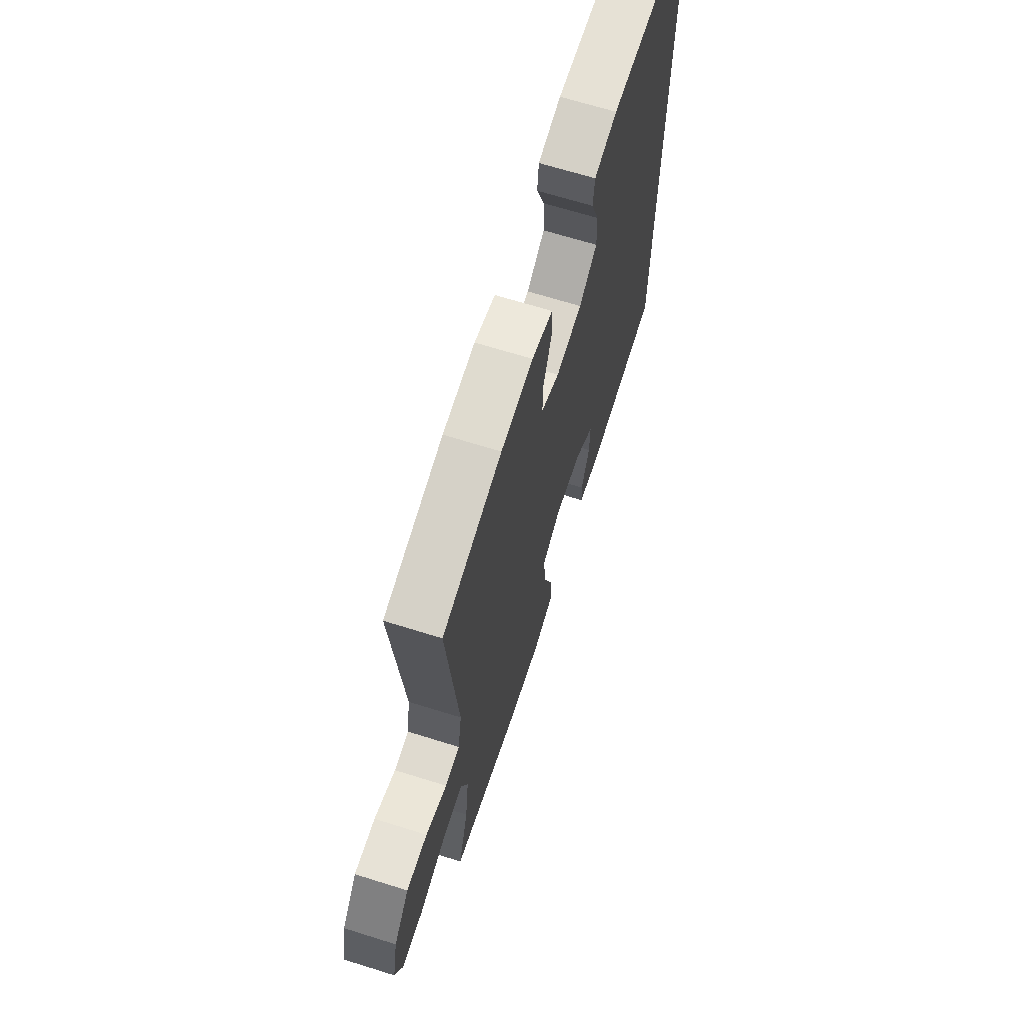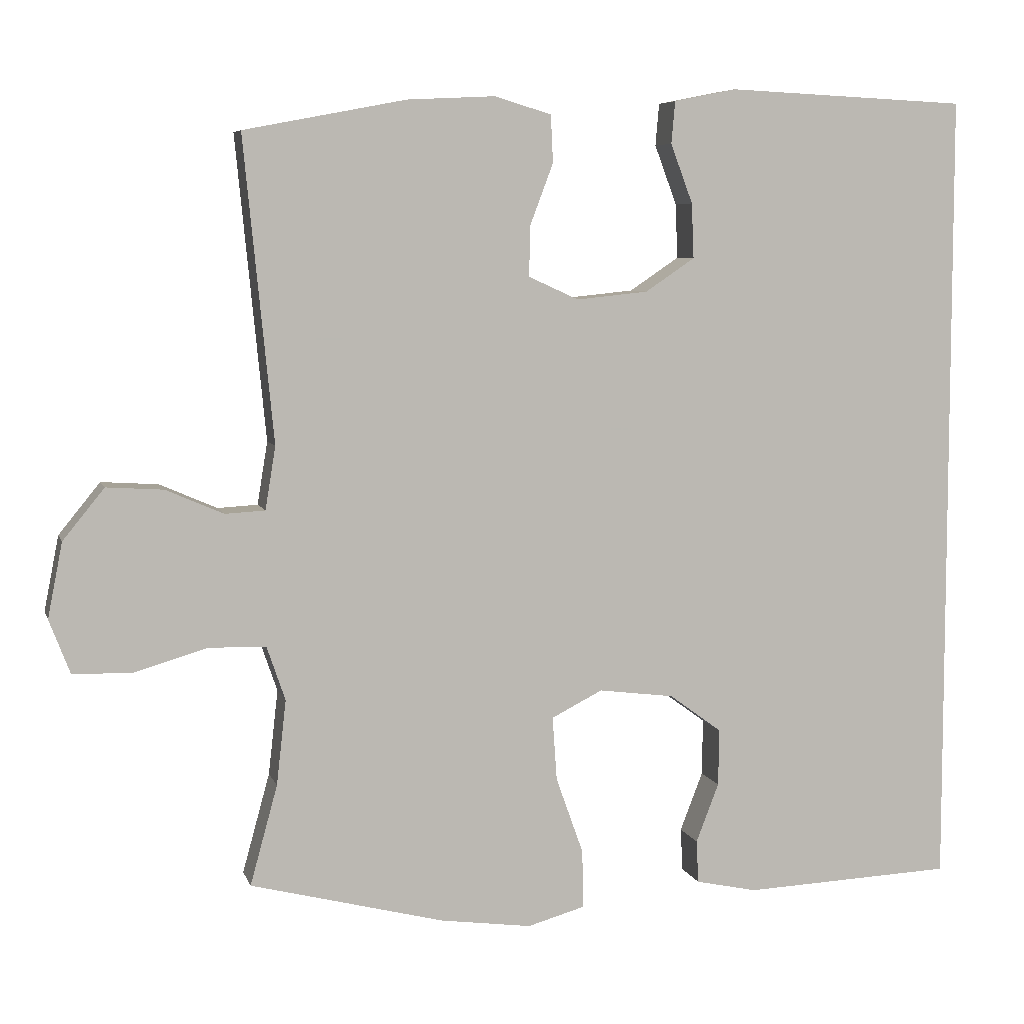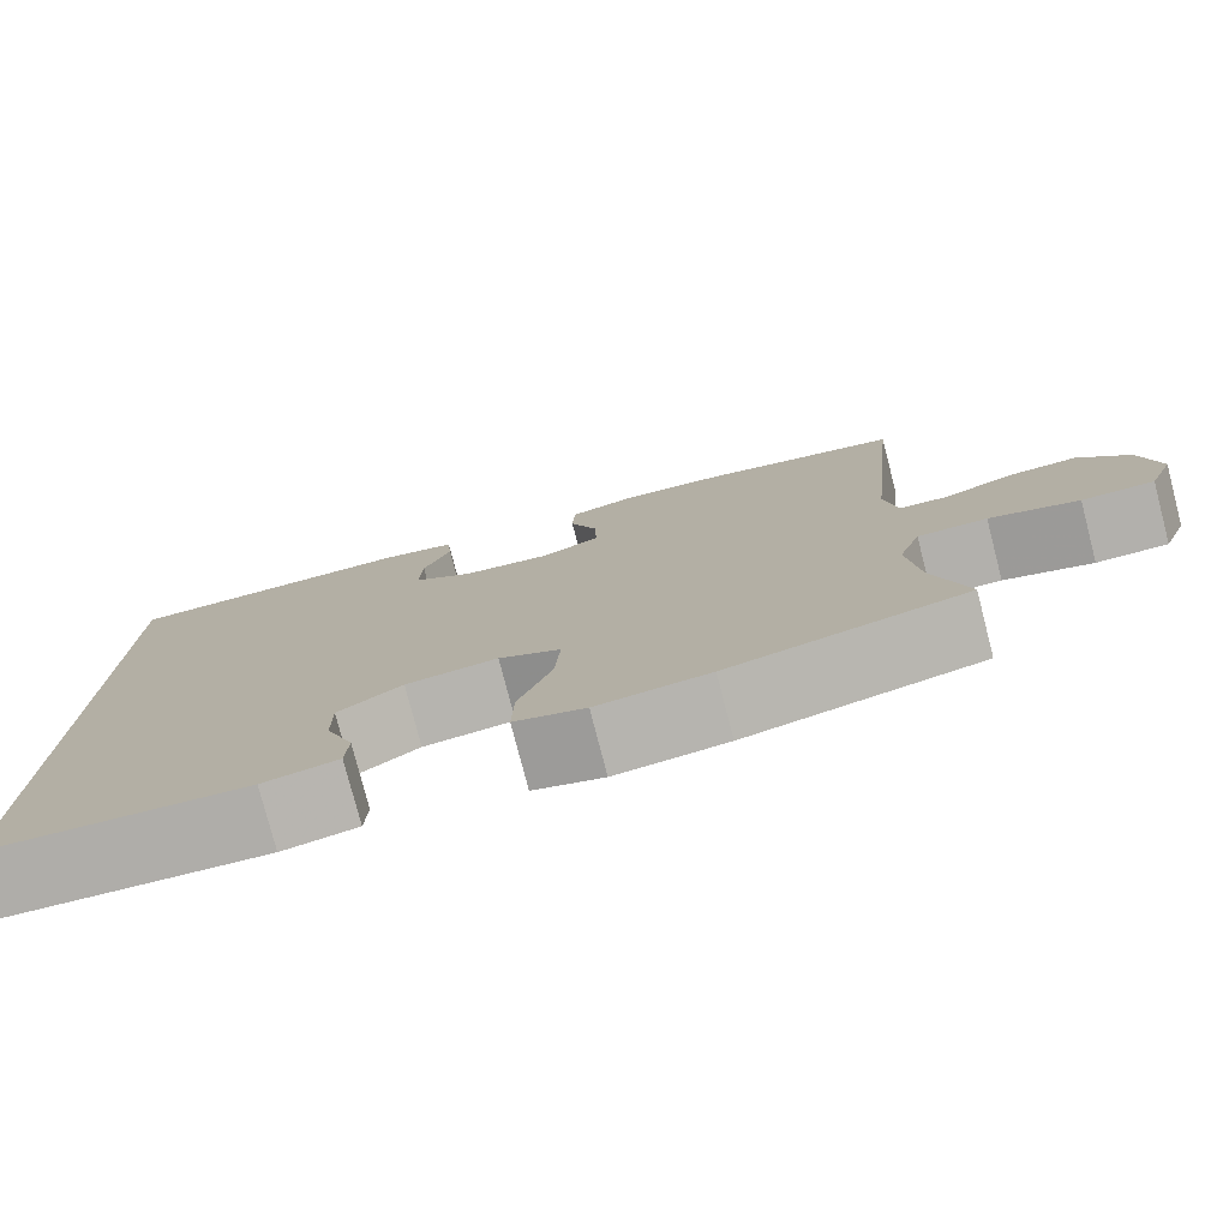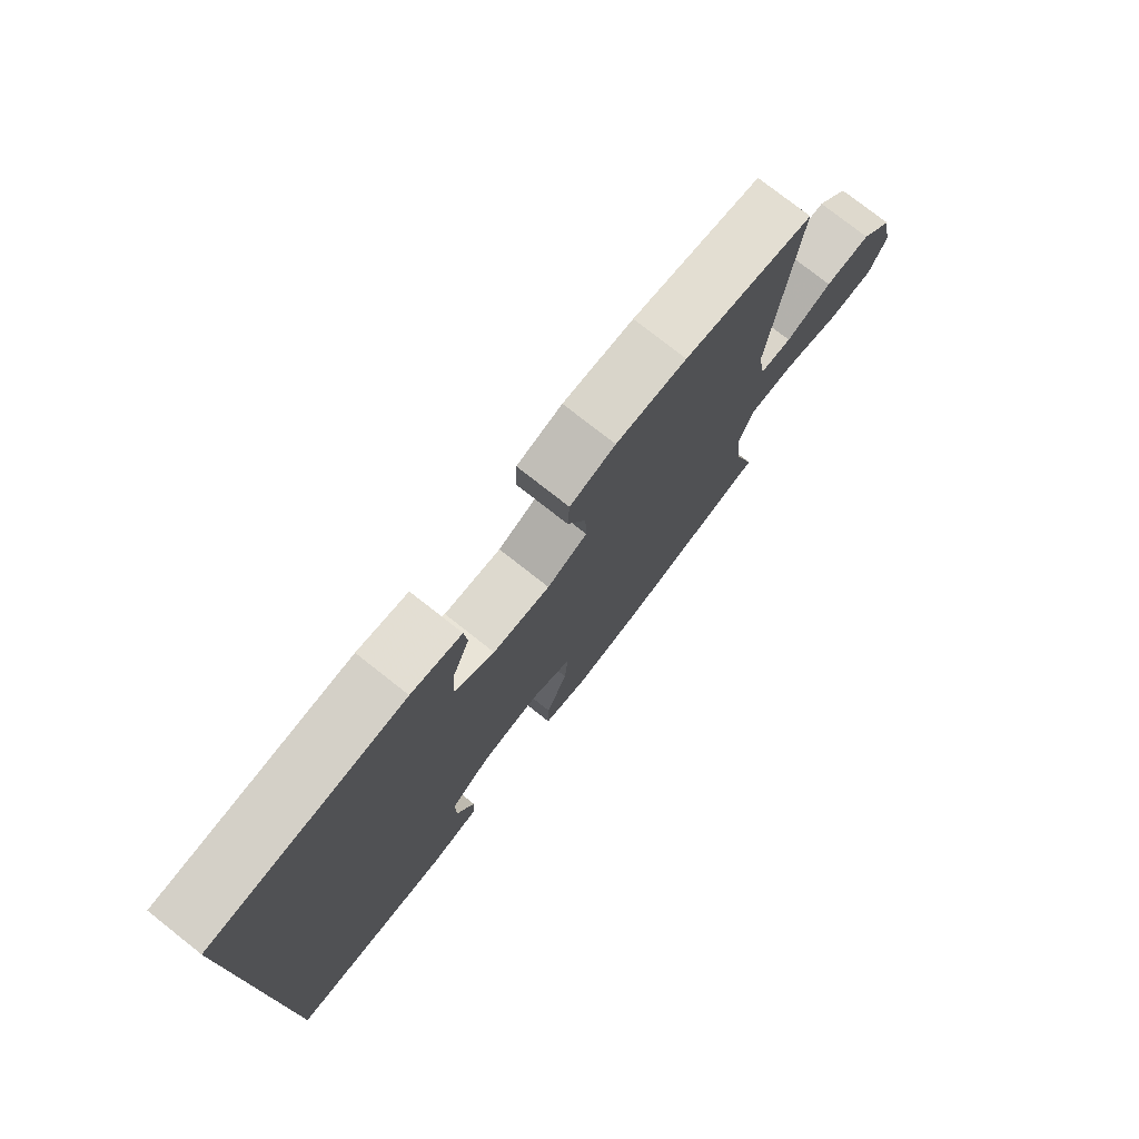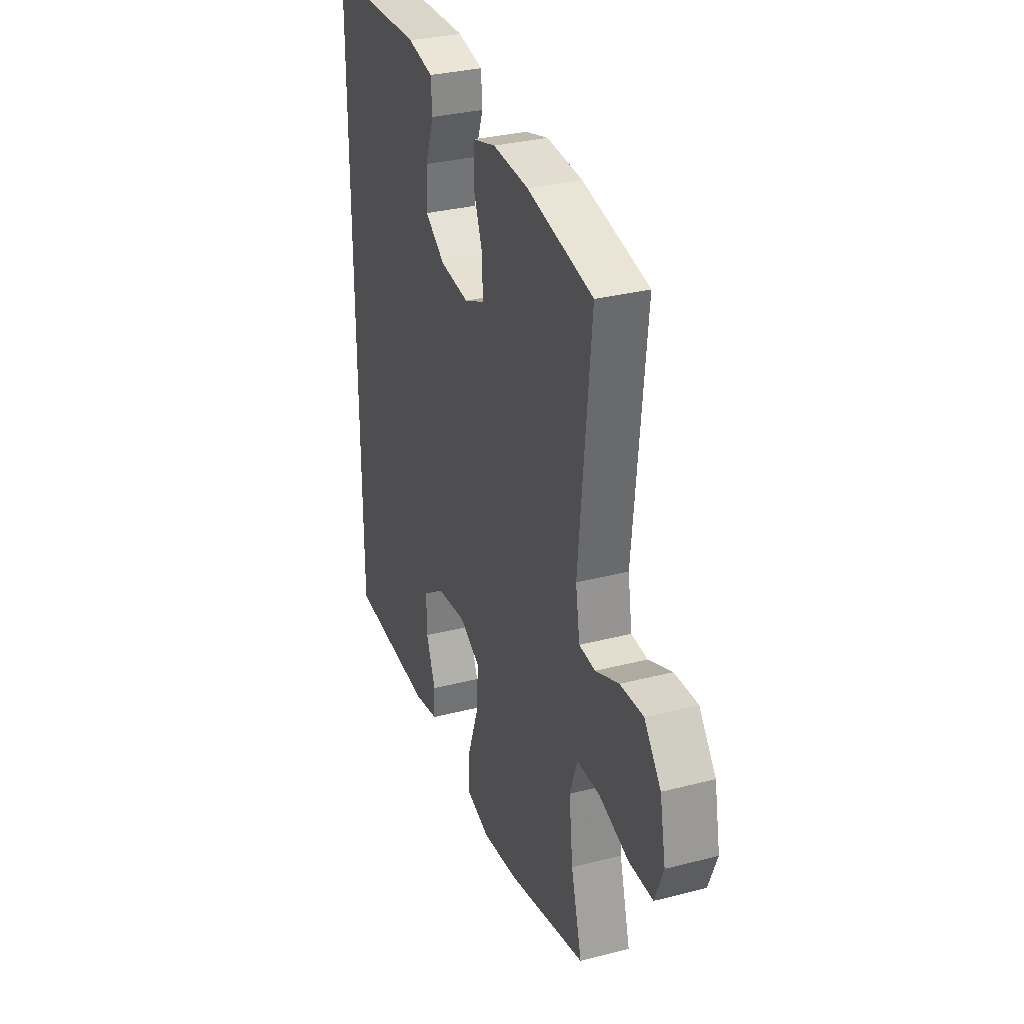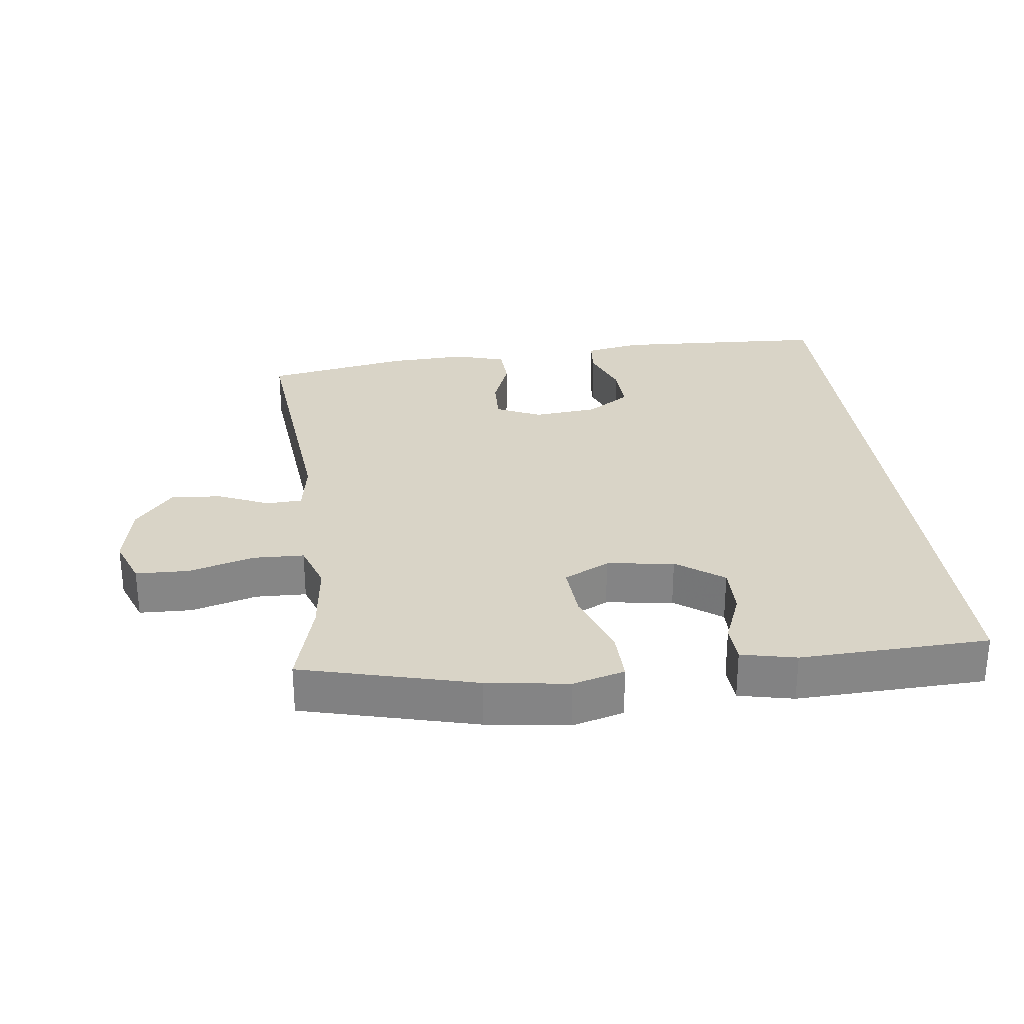
<metadata>
{"format":"obj","ext":"obj","renderer":"f3d","projection":"perspective","resolution":1024,"background":"white","views":[{"elev":67.5,"azim":107.4,"up":"+Z"},{"elev":6.6,"azim":165.5,"up":"+Z"},{"elev":-78.2,"azim":14.5,"up":"+Z"},{"elev":77.1,"azim":-51.8,"up":"+Z"},{"elev":32.2,"azim":70.2,"up":"+Z"},{"elev":28.4,"azim":173.1,"up":"+Y"}]}
</metadata>
<code>
v 0.5 0.07 -0.5
v 0.238 0.07 -0.567
v 0.114 0.07 -0.584
v 0.036 0.07 -0.562
v 0.038 0.07 -0.483
v 0.075 0.07 -0.379
v 0.081 0.07 -0.293
v 0.012 0.07 -0.258
v -0.09 0.07 -0.271
v -0.161 0.07 -0.323
v -0.16 0.07 -0.4
v -0.129 0.07 -0.48
v -0.132 0.07 -0.538
v -0.215 0.07 -0.556
v -0.5 0.07 -0.544
v -0.5 0.07 0.547
v -0.174 0.07 0.562
v -0.089 0.07 0.545
v -0.084 0.07 0.488
v -0.114 0.07 0.408
v -0.117 0.07 0.334
v -0.05 0.07 0.289
v 0.047 0.07 0.279
v 0.115 0.07 0.31
v 0.113 0.07 0.379
v 0.082 0.07 0.461
v 0.085 0.07 0.525
v 0.162 0.07 0.548
v 0.281 0.07 0.542
v 0.5 0.07 0.5
v 0.46 0.07 0.09
v 0.474 0.07 0.005
v 0.528 0.07 0.002
v 0.606 0.07 0.036
v 0.683 0.07 0.041
v 0.739 0.07 -0.028
v 0.759 0.07 -0.129
v 0.731 0.07 -0.202
v 0.651 0.07 -0.204
v 0.552 0.07 -0.175
v 0.475 0.07 -0.177
v 0.45 0.07 -0.25
v 0.463 0.07 -0.365
v 0.5 0 -0.5
v 0.238 0 -0.567
v 0.114 0 -0.584
v 0.036 0 -0.562
v 0.038 0 -0.483
v 0.075 0 -0.379
v 0.081 0 -0.293
v 0.012 0 -0.258
v -0.09 0 -0.271
v -0.161 0 -0.323
v -0.16 0 -0.4
v -0.129 0 -0.48
v -0.132 0 -0.538
v -0.215 0 -0.556
v -0.5 0 -0.544
v -0.5 0 0.547
v -0.174 0 0.562
v -0.089 0 0.545
v -0.084 0 0.488
v -0.114 0 0.408
v -0.117 0 0.334
v -0.05 0 0.289
v 0.047 0 0.279
v 0.115 0 0.31
v 0.113 0 0.379
v 0.082 0 0.461
v 0.085 0 0.525
v 0.162 0 0.548
v 0.281 0 0.542
v 0.5 0 0.5
v 0.46 0 0.09
v 0.474 0 0.005
v 0.528 0 0.002
v 0.606 0 0.036
v 0.683 0 0.041
v 0.739 0 -0.028
v 0.759 0 -0.129
v 0.731 0 -0.202
v 0.651 0 -0.204
v 0.552 0 -0.175
v 0.475 0 -0.177
v 0.45 0 -0.25
v 0.463 0 -0.365
f 37 38 39 40
f 37 40 41
f 36 37 41
f 33 34 35 36
f 32 33 36 41
f 31 32 41 42
f 29 30 31
f 28 29 31 42
f 25 26 27 28
f 24 25 28 42
f 17 18 19 20
f 17 20 21
f 16 17 21
f 15 16 21 22
f 11 12 13 14
f 10 11 14 15
f 9 10 15 22
f 3 4 5 6
f 3 6 7
f 43 1 2 3
f 43 3 7
f 23 24 42 43
f 23 43 7 8
f 8 9 22 23
f 83 82 81 80
f 84 83 80
f 84 80 79
f 79 78 77 76
f 84 79 76 75
f 85 84 75 74
f 74 73 72
f 85 74 72 71
f 71 70 69 68
f 85 71 68 67
f 63 62 61 60
f 64 63 60
f 64 60 59
f 65 64 59 58
f 57 56 55 54
f 58 57 54 53
f 65 58 53 52
f 49 48 47 46
f 50 49 46
f 46 45 44 86
f 50 46 86
f 86 85 67 66
f 51 50 86 66
f 66 65 52 51
f 1 44 45 2
f 2 45 46 3
f 3 46 47 4
f 4 47 48 5
f 5 48 49 6
f 6 49 50 7
f 7 50 51 8
f 8 51 52 9
f 9 52 53 10
f 10 53 54 11
f 11 54 55 12
f 12 55 56 13
f 13 56 57 14
f 14 57 58 15
f 15 58 59 16
f 16 59 60 17
f 17 60 61 18
f 18 61 62 19
f 19 62 63 20
f 20 63 64 21
f 21 64 65 22
f 22 65 66 23
f 23 66 67 24
f 24 67 68 25
f 25 68 69 26
f 26 69 70 27
f 27 70 71 28
f 28 71 72 29
f 29 72 73 30
f 30 73 74 31
f 31 74 75 32
f 32 75 76 33
f 33 76 77 34
f 34 77 78 35
f 35 78 79 36
f 36 79 80 37
f 37 80 81 38
f 38 81 82 39
f 39 82 83 40
f 40 83 84 41
f 41 84 85 42
f 42 85 86 43
f 43 86 44 1

</code>
